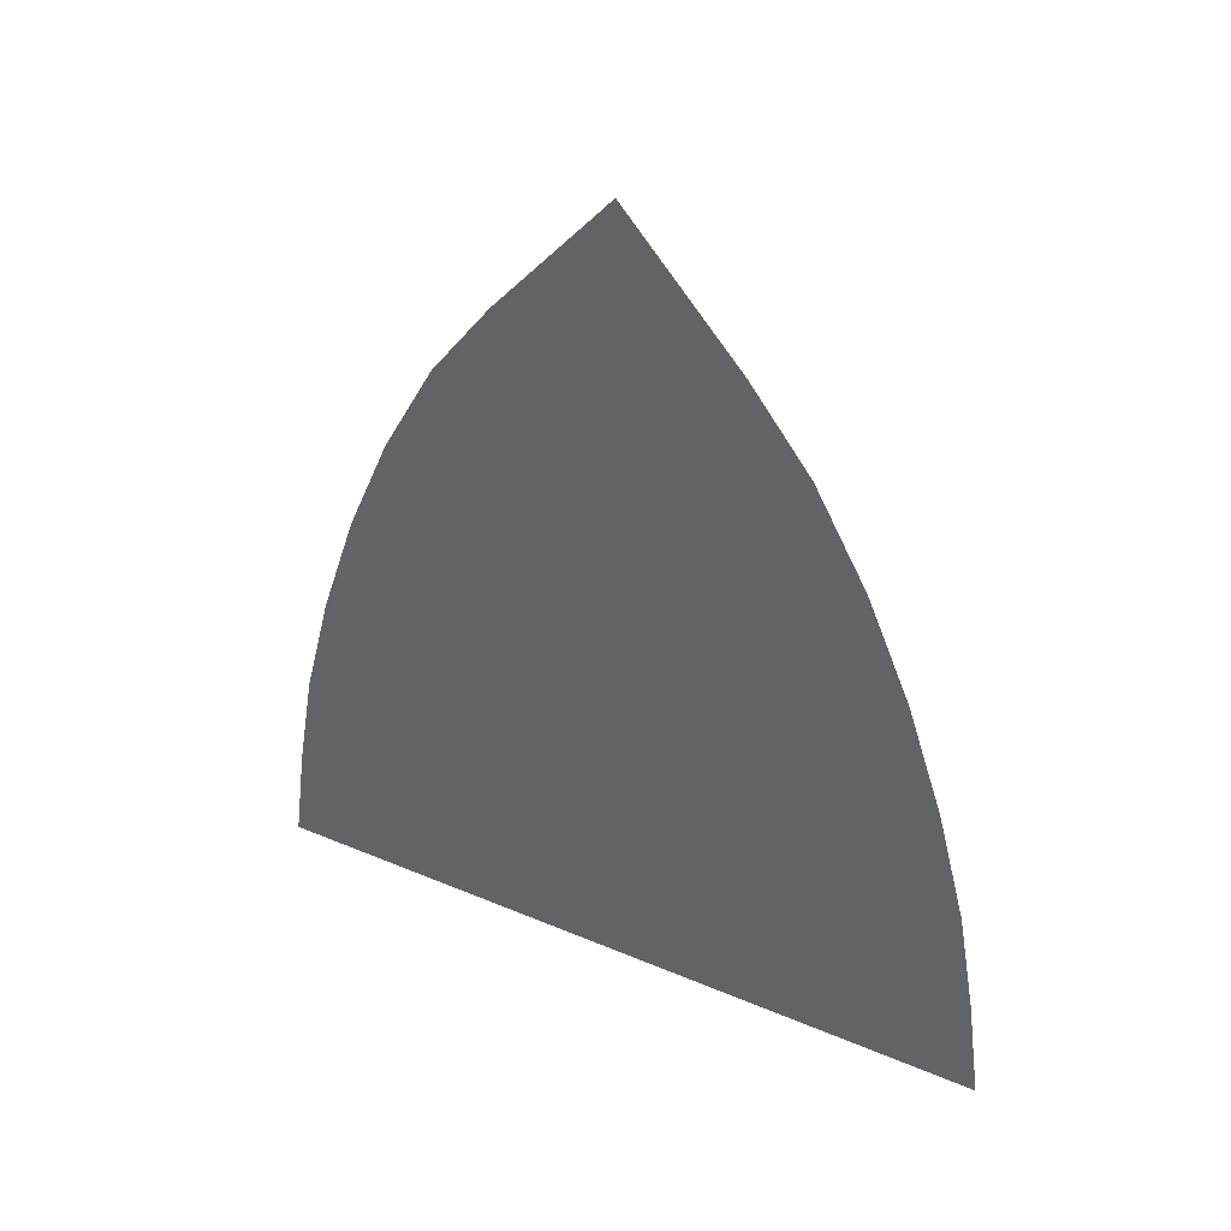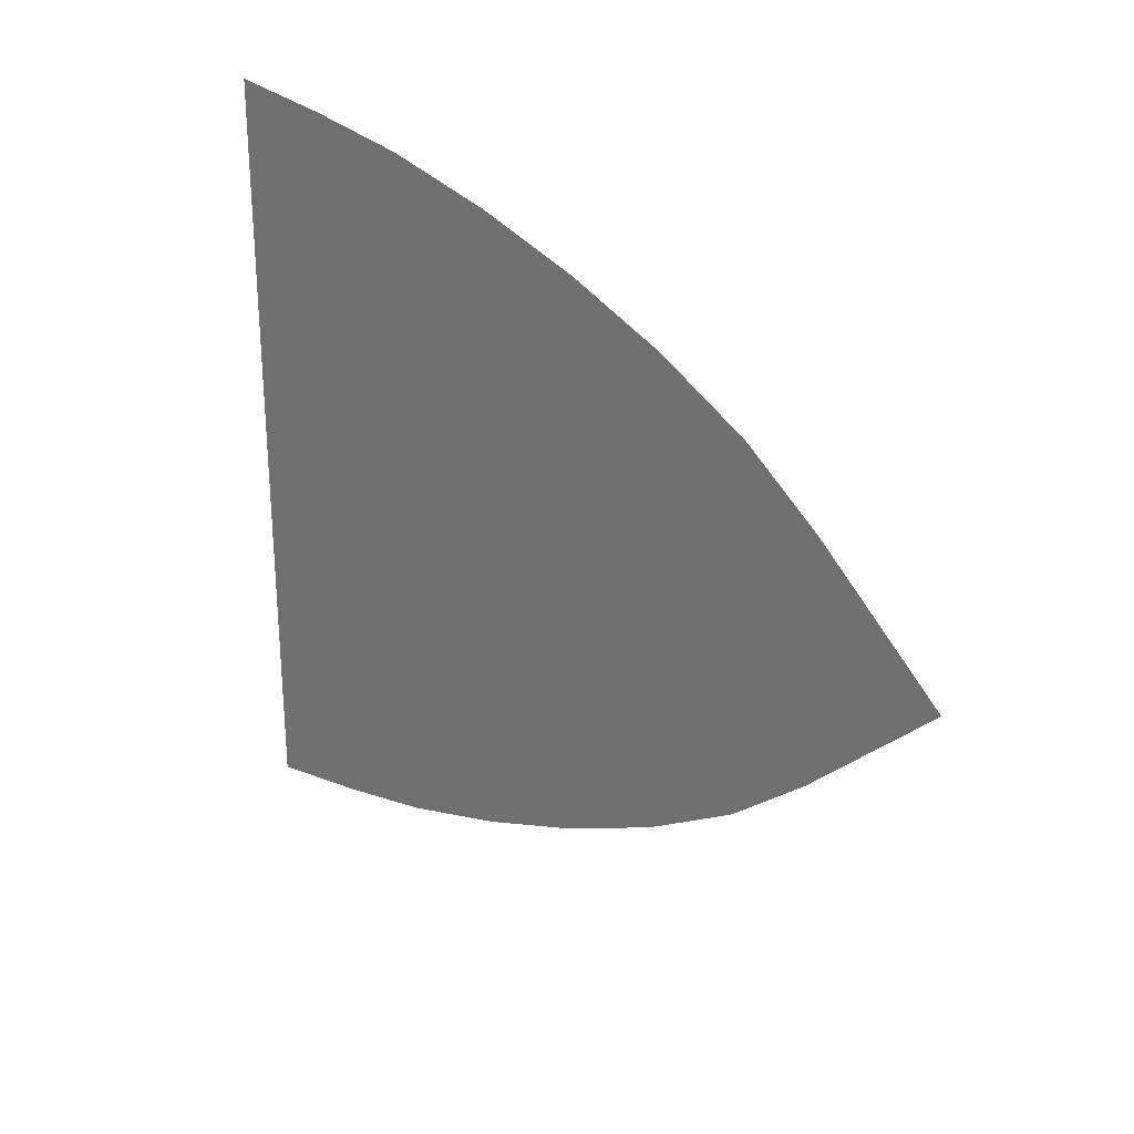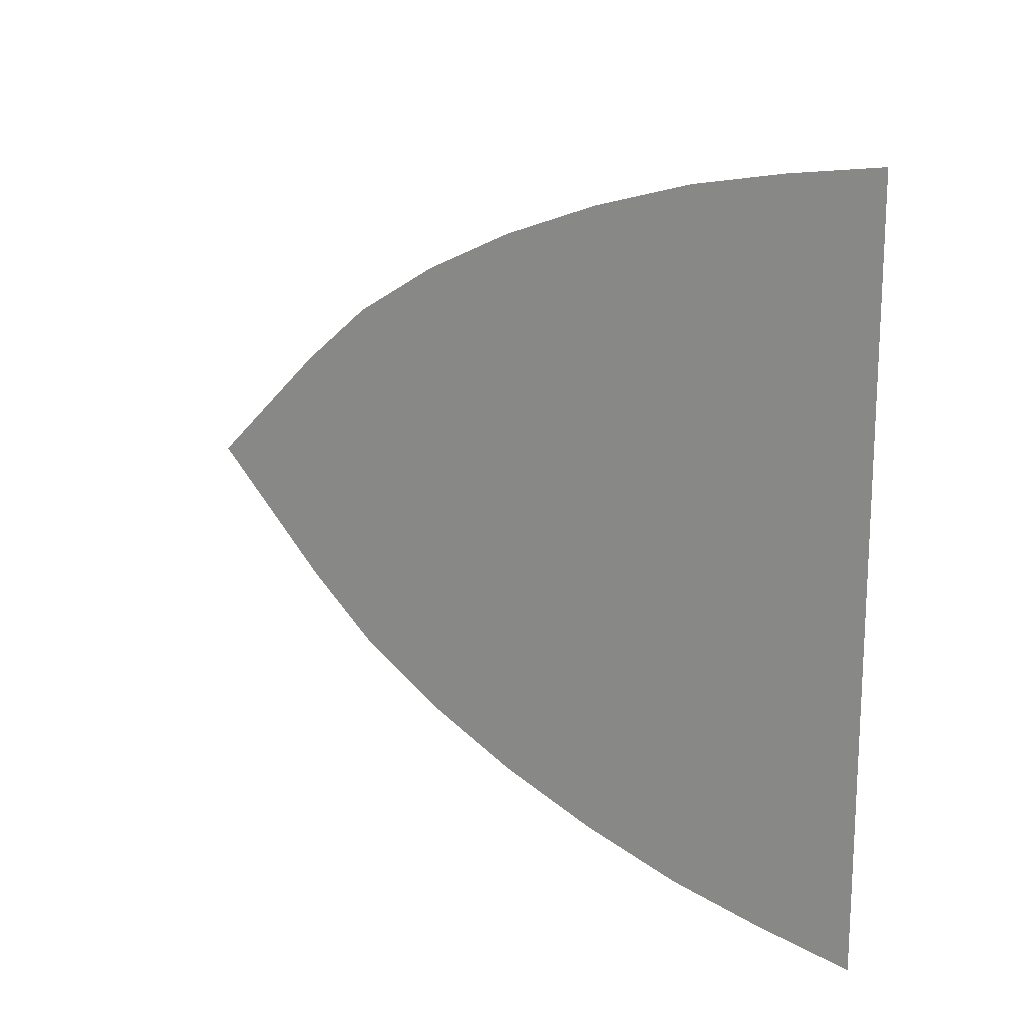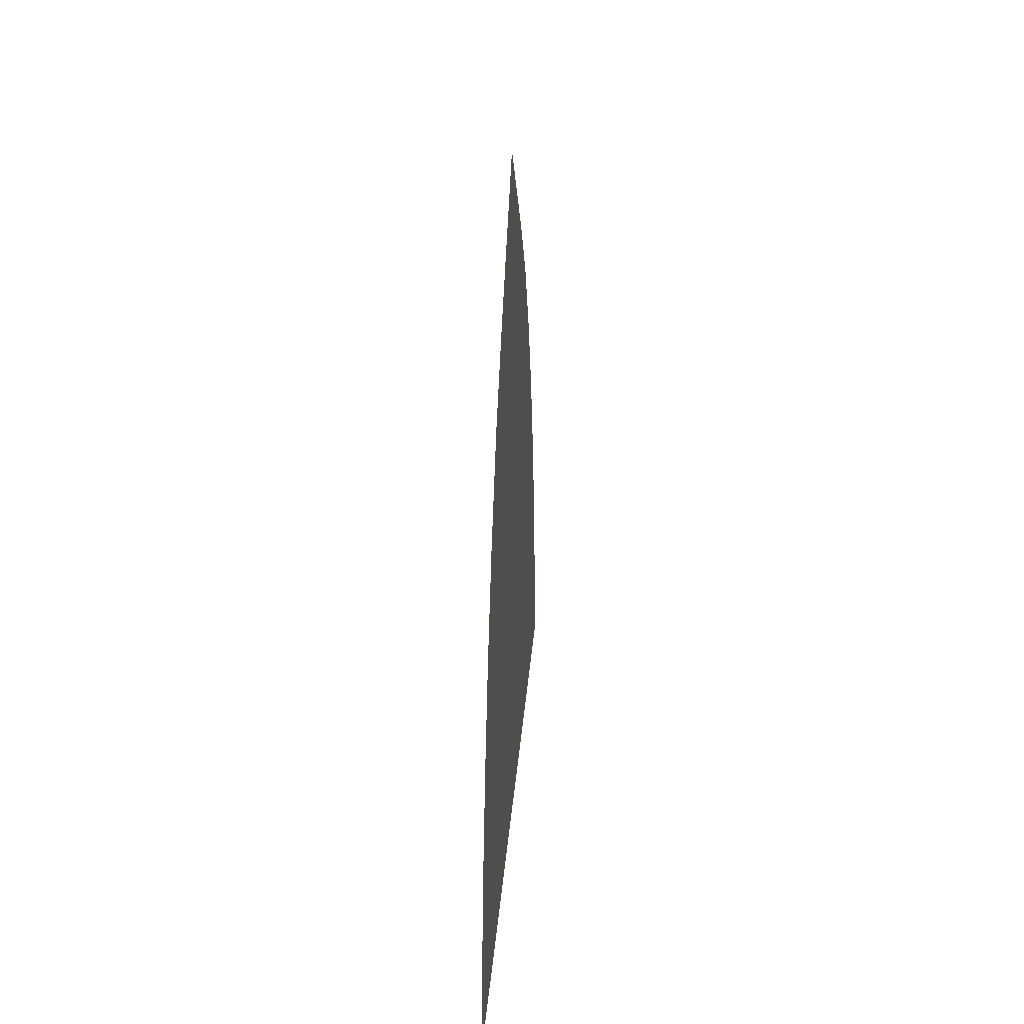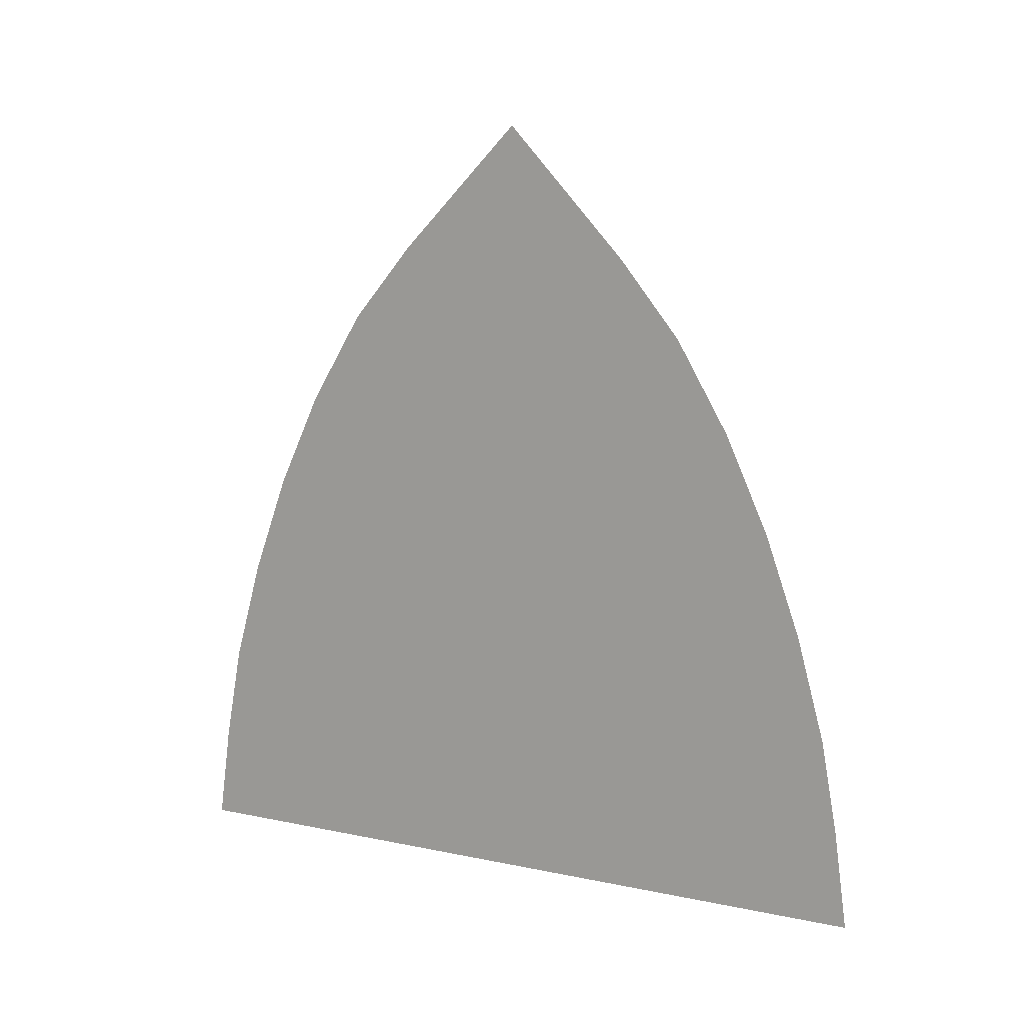
<metadata>
{"format":"obj","ext":"obj","renderer":"f3d","projection":"perspective","resolution":1024,"background":"white","views":[{"elev":35.6,"azim":119.3,"up":"+Y"},{"elev":27.0,"azim":131.3,"up":"+Z"},{"elev":16.7,"azim":-52.0,"up":"+Z"},{"elev":30.9,"azim":4.6,"up":"+Y"},{"elev":14.0,"azim":-65.3,"up":"+Y"}]}
</metadata>
<code>
v  -0.0287 2.721 1.171
v  -0.0287 2.721 2.829
v  -0.0287 3.072 2.546
v  -0.0287 3.072 1.454
v  -0.0287 2.301 0.9264
v  -0.0287 2.301 3.074
v  -0.0287 1.855 0.7247
v  -0.0287 1.855 3.275
v  -0.0287 1.382 0.5576
v  -0.0287 1.382 3.442
v  -0.0287 0.8993 0.4255
v  -0.0287 0.8993 3.575
v  -0.0287 0.454 0.3452
v  -0.0287 0.454 3.655
v  -0.0287 0 0.2831
v  -0.0287 0 3.717
v  -0.0287 3.659 2
o SM_Stained_Glass_Arc
g SM_Stained_Glass_Arc
f 1 2 3
f 3 4 1
f 2 1 5
f 5 6 2
f 5 7 8
f 8 6 5
f 8 7 9
f 9 10 8
f 10 9 11
f 11 12 10
f 12 11 13
f 13 14 12
f 13 15 16
f 16 14 13
f 4 3 17

</code>
